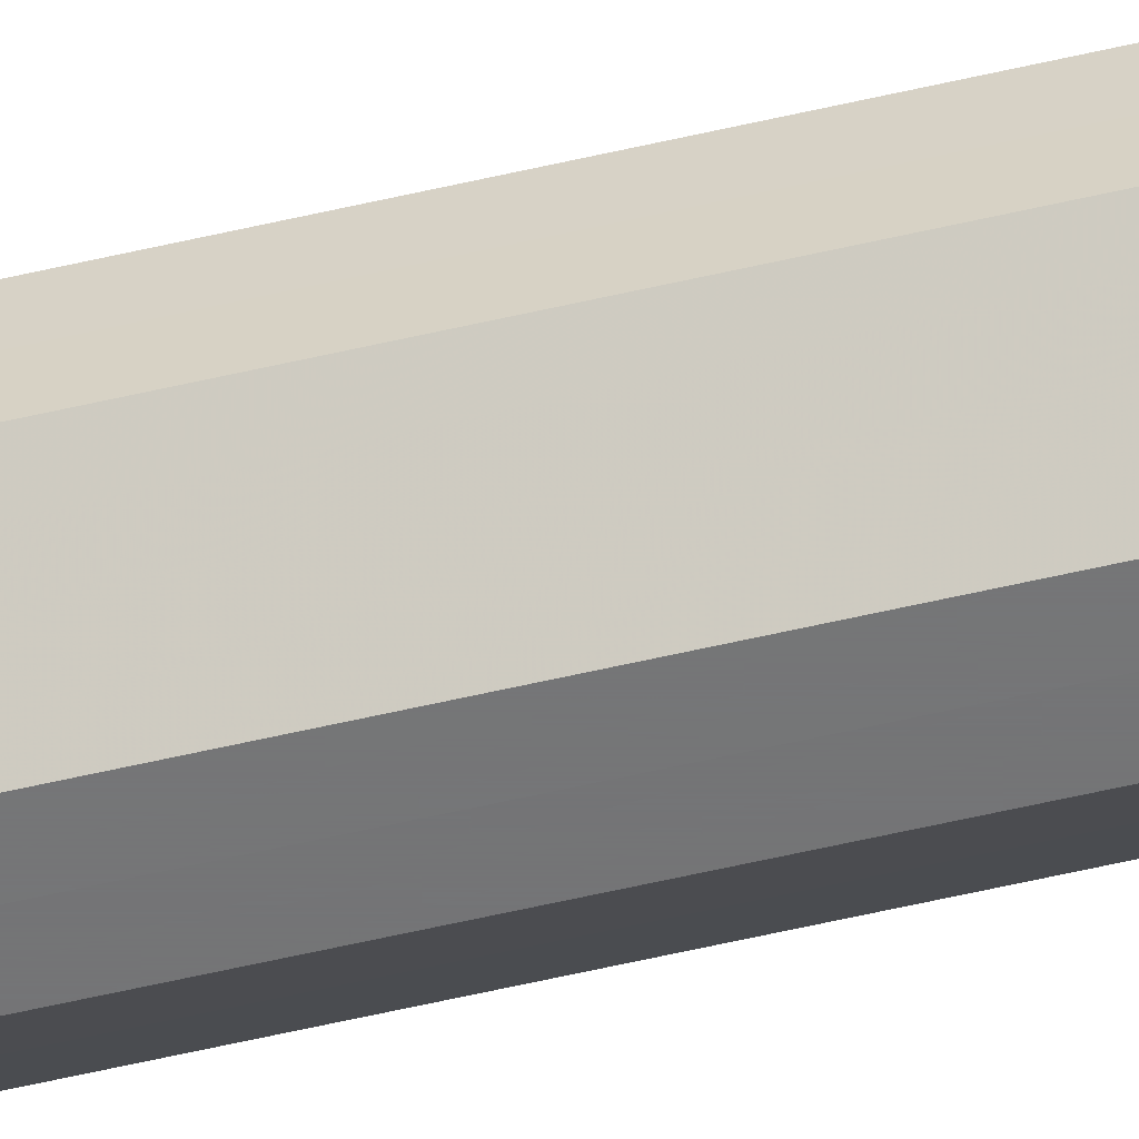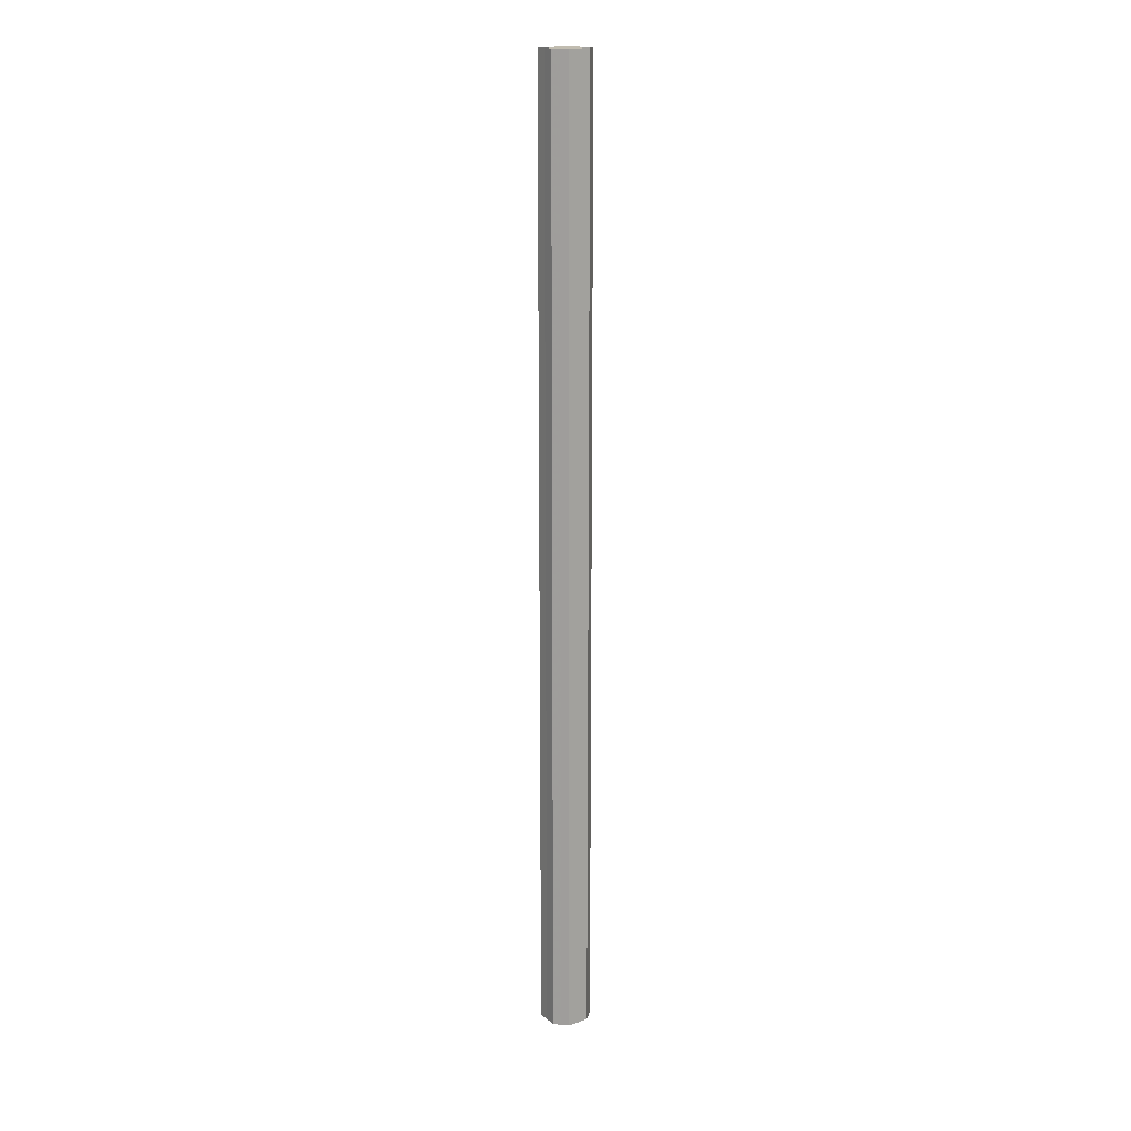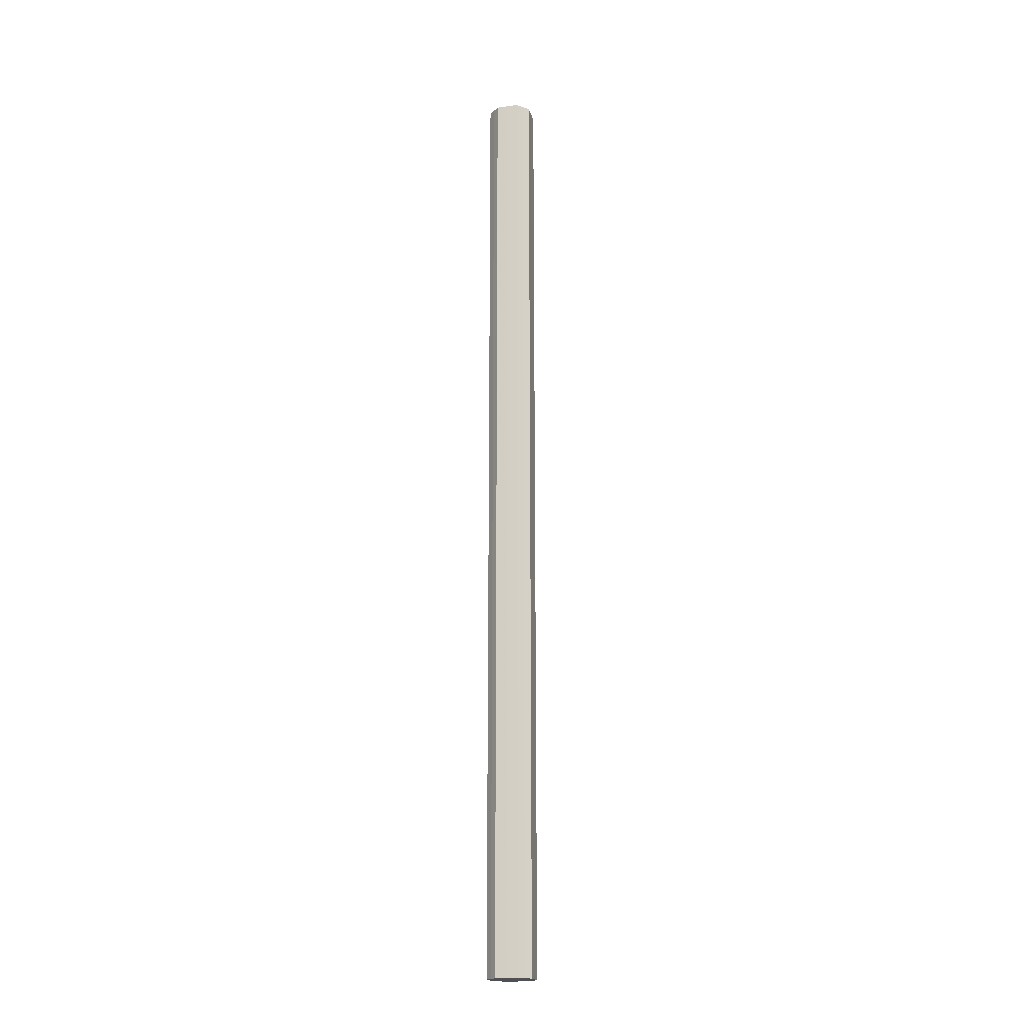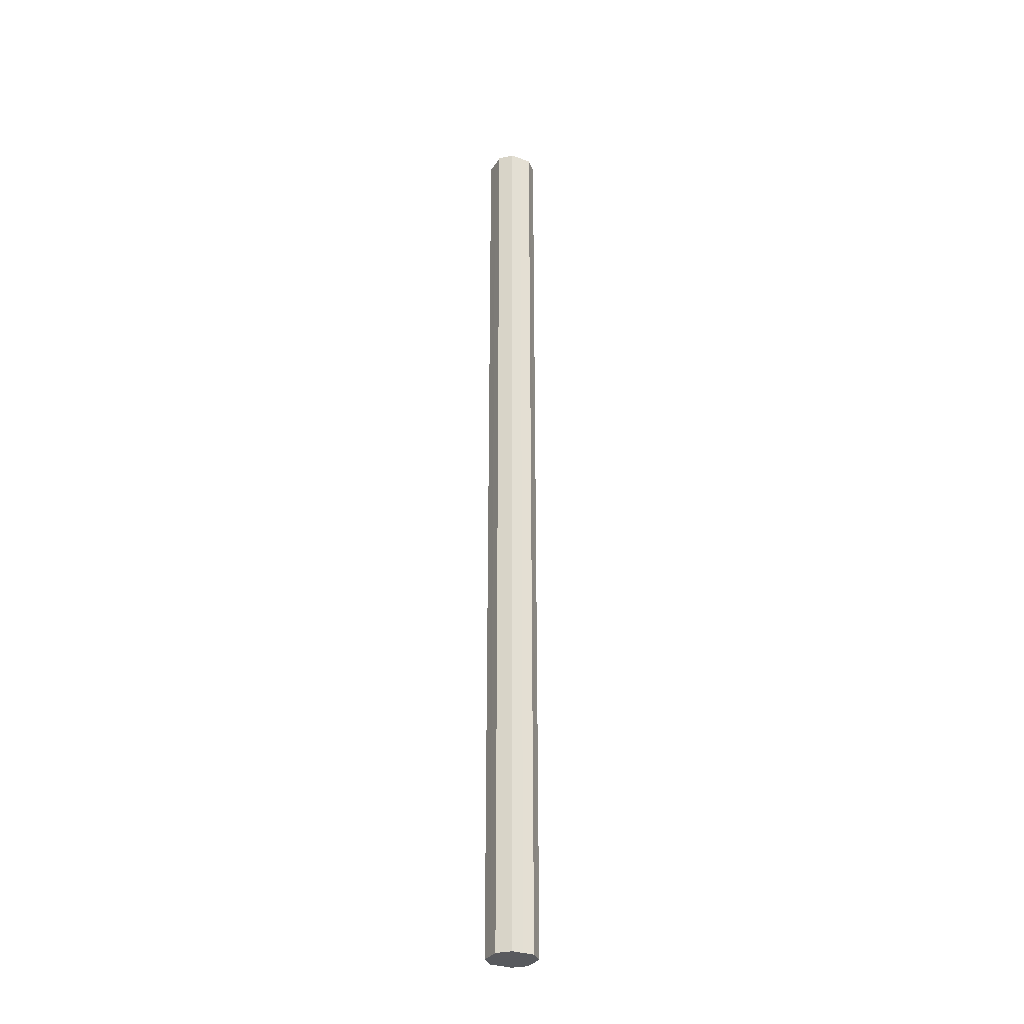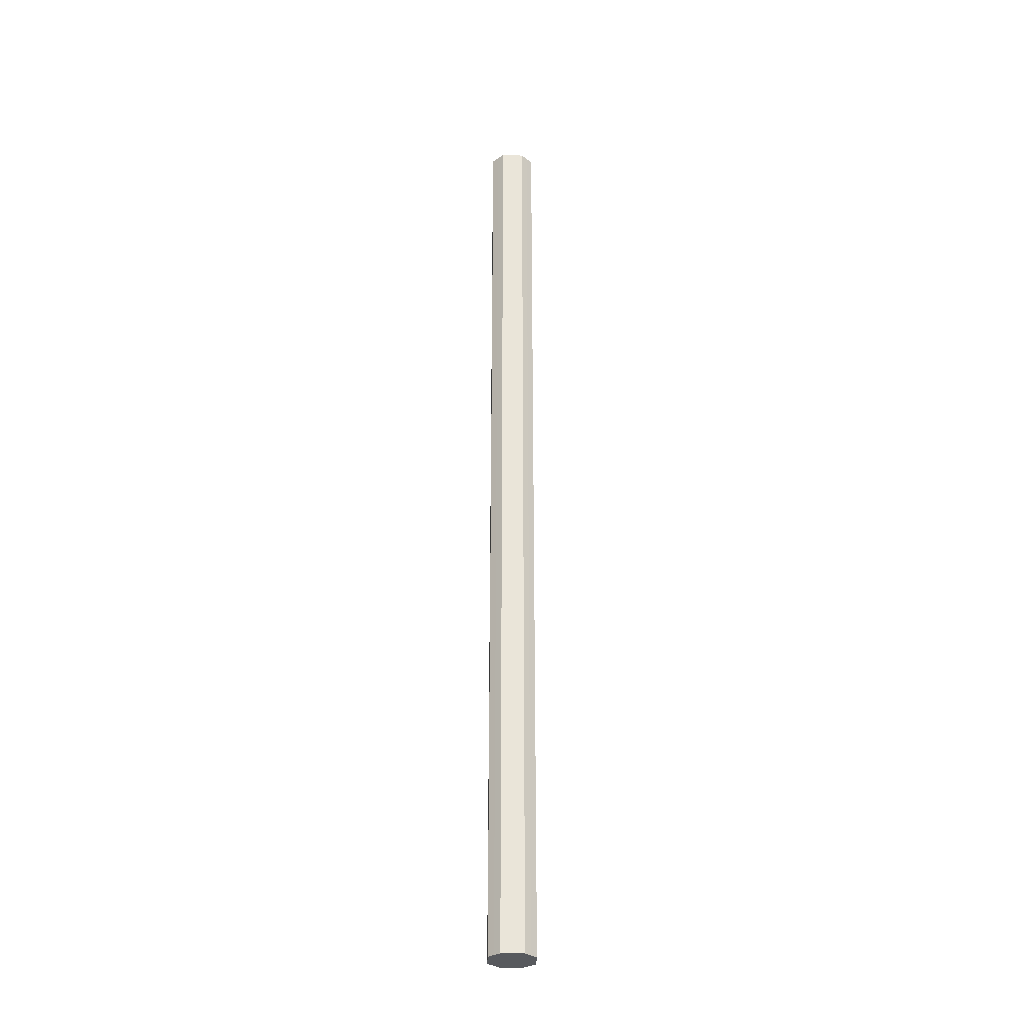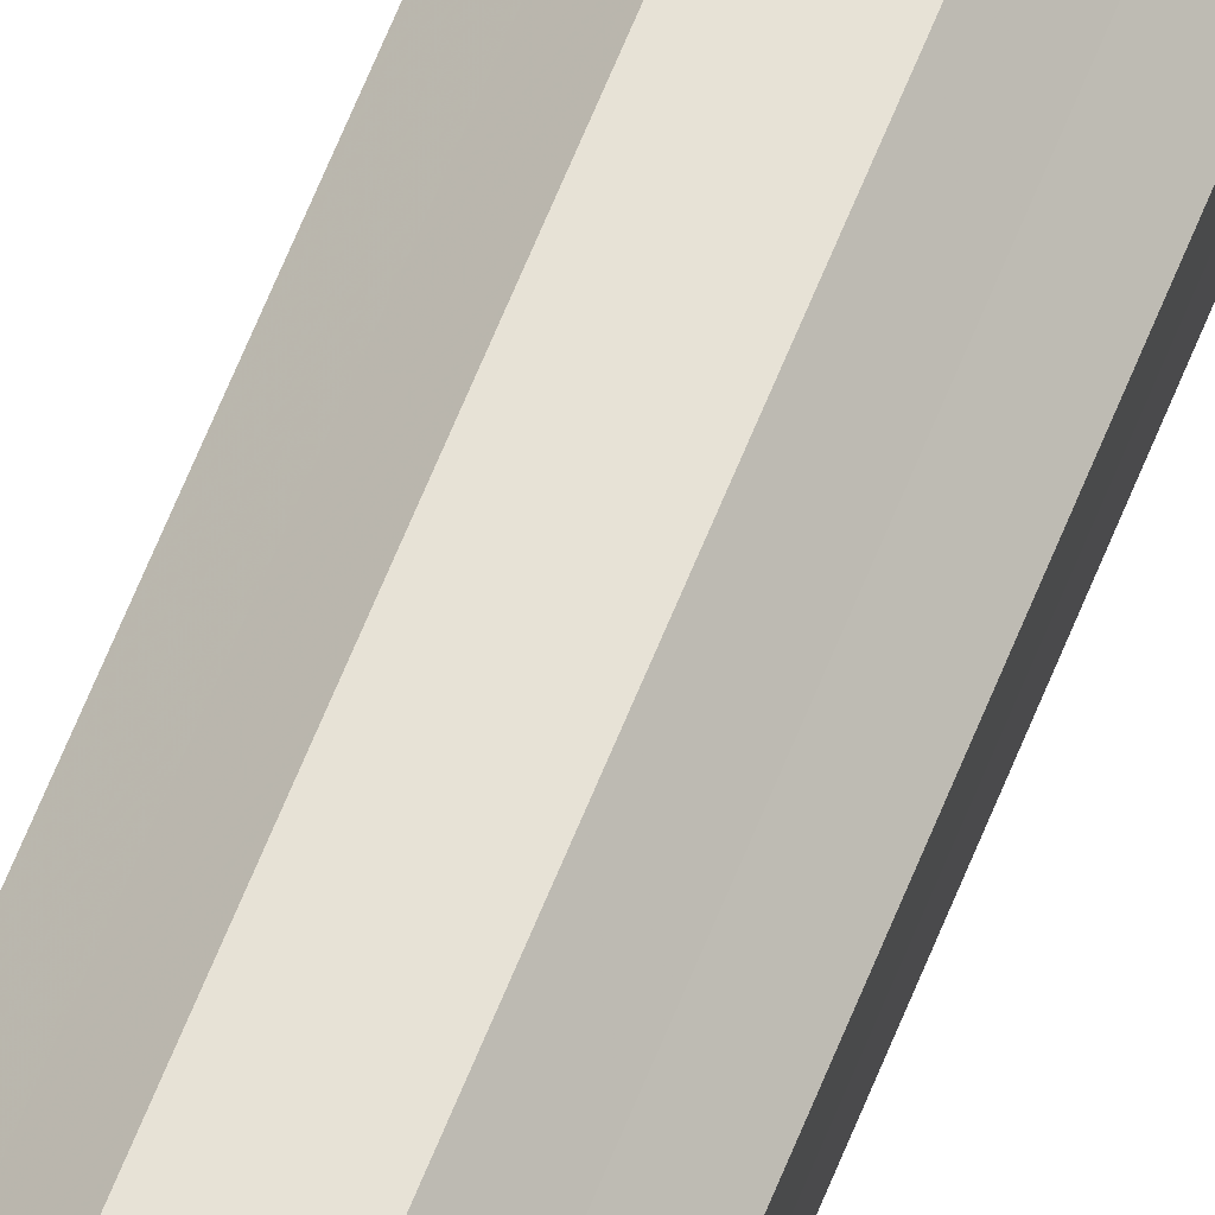
<metadata>
{"format":"obj","ext":"obj","renderer":"f3d","projection":"perspective","resolution":1024,"background":"white","views":[{"elev":-56.3,"azim":-76.1,"up":"+Y"},{"elev":16.4,"azim":11.6,"up":"+Z"},{"elev":-19.0,"azim":-31.4,"up":"+Z"},{"elev":-31.2,"azim":108.4,"up":"+Z"},{"elev":-30.8,"azim":-46.8,"up":"+Z"},{"elev":63.2,"azim":-158.4,"up":"+Y"}]}
</metadata>
<code>
o 16497
v 2245 1879 13.35
v 2245 1879 13.35
v 2245 1879 14.56
v 2245 1879 13.35
v 2245 1879 14.56
v 2245 1879 13.35
v 2245 1879 14.56
v 2245 1879 13.35
v 2245 1879 14.56
v 2245 1879 13.35
v 2245 1879 14.56
v 2245 1879 13.35
v 2245 1879 14.56
v 2245 1879 13.35
v 2245 1879 14.56
v 2245 1879 13.35
v 2245 1879 14.56
v 2245 1879 13.35
v 2245 1879 14.56
v 2245 1879 13.35
v 2245 1879 14.56
v 2245 1879 13.35
v 2245 1879 14.56
v 2245 1879 13.35
v 2245 1879 14.56
v 2245 1879 13.35
v 2245 1879 14.56
v 2245 1879 13.35
v 2245 1879 14.56
v 2245 1879 13.35
v 2245 1879 14.56
v 2245 1879 14.56
v 2245 1879 14.56
v 2245 1879 13.35
v 2245 1879 14.56
v 2245 1879 13.35
v 2245 1879 14.56
v 2245 1879 14.56
v 2245 1879 13.35
v 2245 1879 14.56
v 2245 1879 13.35
v 2245 1879 13.35
v 2245 1879 14.56
v 2245 1879 14.56
v 2245 1879 13.35
v 2245 1879 14.56
v 2245 1879 13.35
v 2245 1879 13.35
v 2245 1879 14.56
v 2245 1879 14.56
v 2245 1879 13.35
v 2245 1879 14.56
v 2245 1879 13.35
v 2245 1879 13.35
v 2245 1879 14.56
v 2245 1879 14.56
v 2245 1879 13.35
v 2245 1879 14.56
v 2245 1879 13.35
v 2245 1879 13.35
v 2245 1879 14.56
v 2245 1879 14.56
v 2245 1879 13.35
v 2245 1879 13.35
v 2245 1879 13.35
v 2245 1879 13.35
v 2245 1879 13.35
v 2245 1879 13.35
v 2245 1879 13.35
v 2245 1879 13.35
v 2245 1879 13.35
v 2245 1879 13.35
v 2245 1879 13.35
v 2245 1879 13.35
v 2245 1879 13.35
v 2245 1879 13.35
v 2245 1879 13.35
v 2245 1879 13.35
v 2245 1879 13.35
v 2245 1879 13.35
v 2245 1879 13.35
v 2245 1879 14.56
v 2245 1879 14.56
v 2245 1879 14.56
v 2245 1879 14.56
v 2245 1879 14.56
v 2245 1879 14.56
v 2245 1879 14.56
v 2245 1879 14.56
v 2245 1879 14.56
v 2245 1879 14.56
v 2245 1879 14.56
v 2245 1879 14.56
v 2245 1879 14.56
v 2245 1879 14.56
v 2245 1879 14.56
v 2245 1879 14.56
v 2245 1879 14.56
f 1 2 3
f 2 4 5
f 6 1 7
f 4 8 9
f 10 6 11
f 8 12 13
f 14 10 15
f 12 16 17
f 18 14 19
f 16 20 21
f 22 18 23
f 20 24 25
f 26 22 27
f 24 28 29
f 30 26 31
f 28 30 32
f 33 34 35
f 35 36 37
f 38 39 33
f 40 41 38
f 37 42 43
f 44 45 40
f 46 47 44
f 43 48 49
f 50 51 46
f 52 53 50
f 49 54 55
f 56 57 52
f 58 59 56
f 55 60 61
f 62 63 58
f 61 64 62
f 65 66 67
f 65 68 66
f 65 67 69
f 65 70 68
f 65 69 71
f 65 72 70
f 65 71 73
f 65 74 72
f 65 73 75
f 65 76 74
f 65 75 77
f 65 78 76
f 65 77 79
f 65 80 78
f 65 79 81
f 65 81 80
f 82 83 84
f 82 85 83
f 82 84 86
f 82 87 85
f 82 86 88
f 82 89 87
f 82 88 90
f 82 91 89
f 82 90 92
f 82 93 91
f 82 92 94
f 82 95 93
f 82 94 96
f 82 97 95
f 82 96 98
f 82 98 97

</code>
